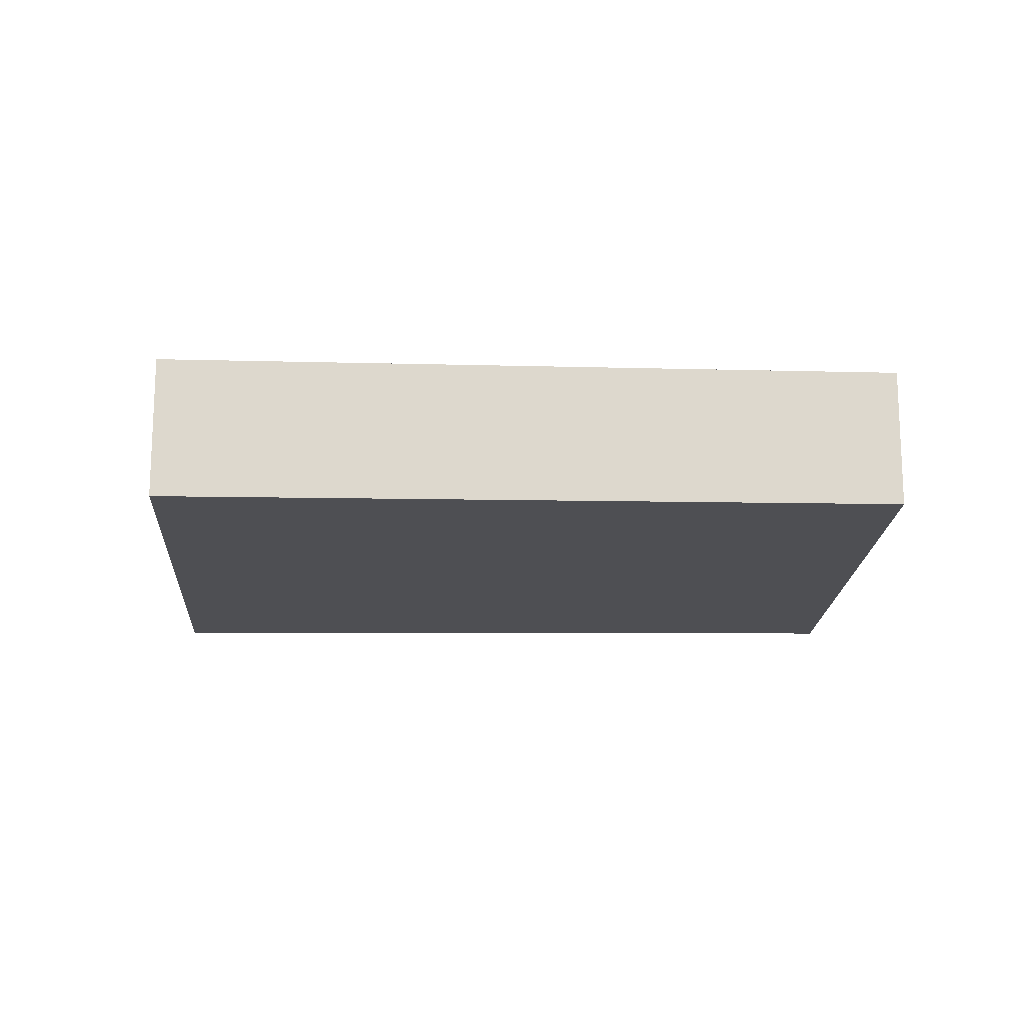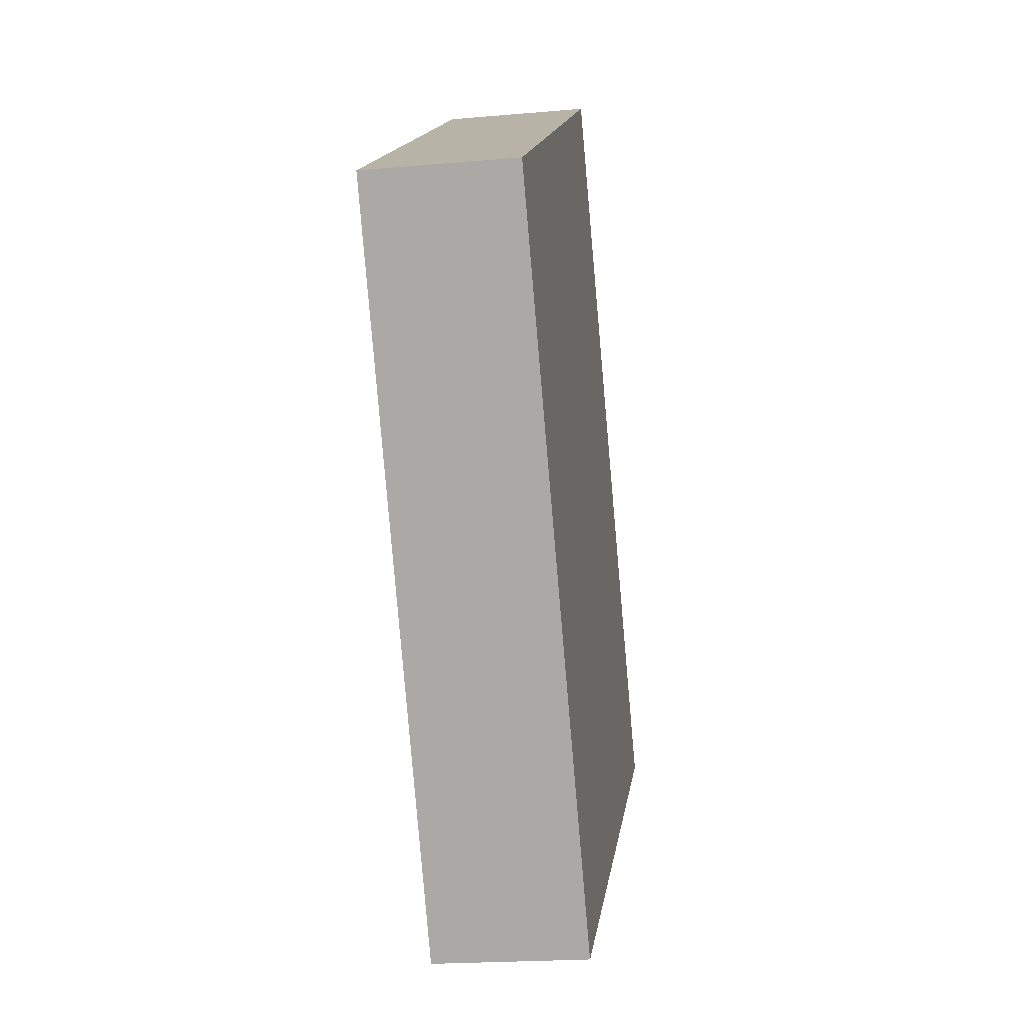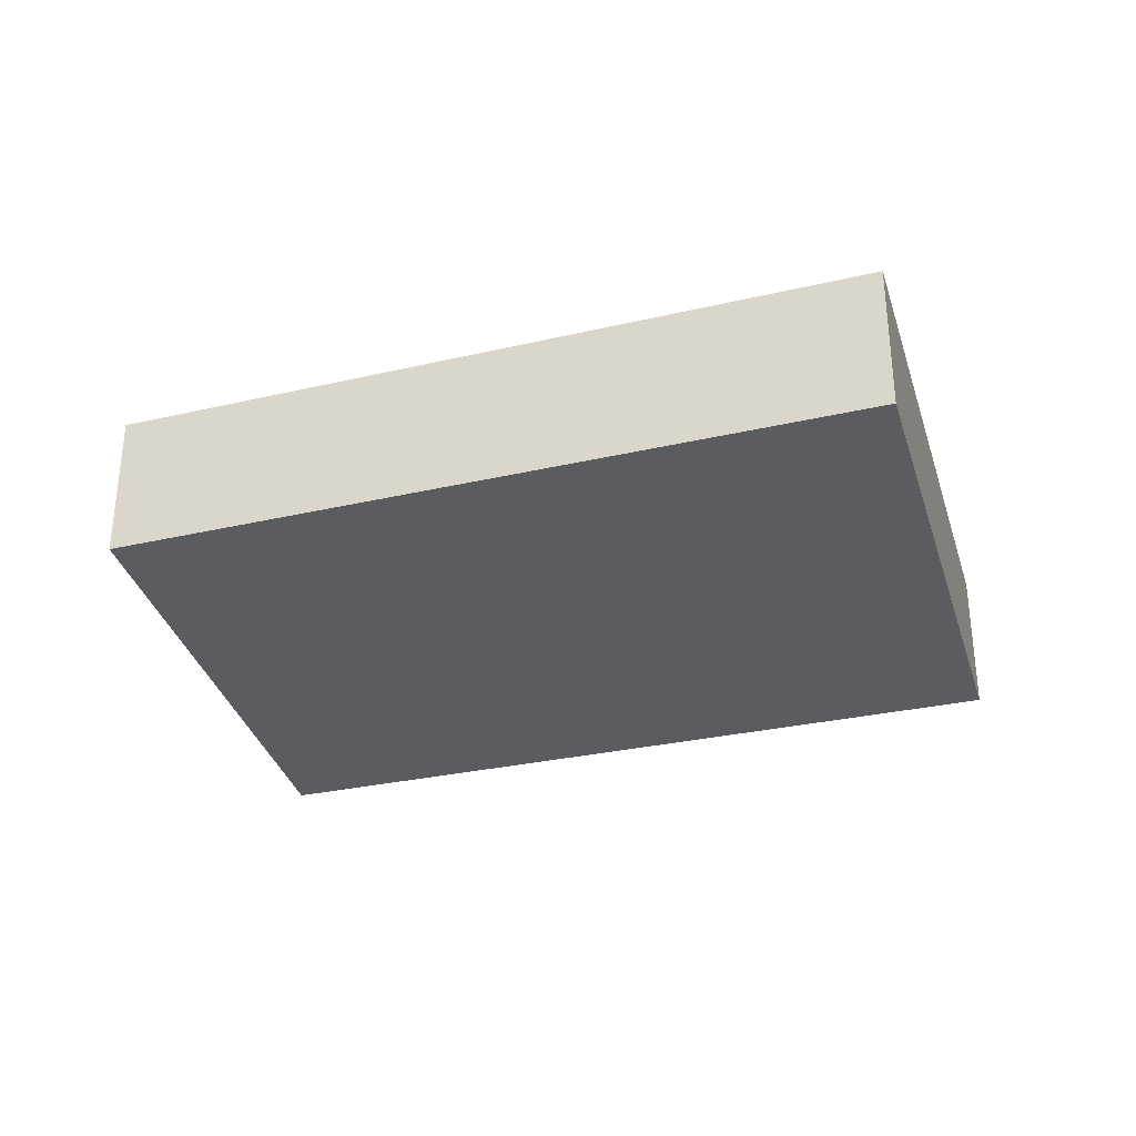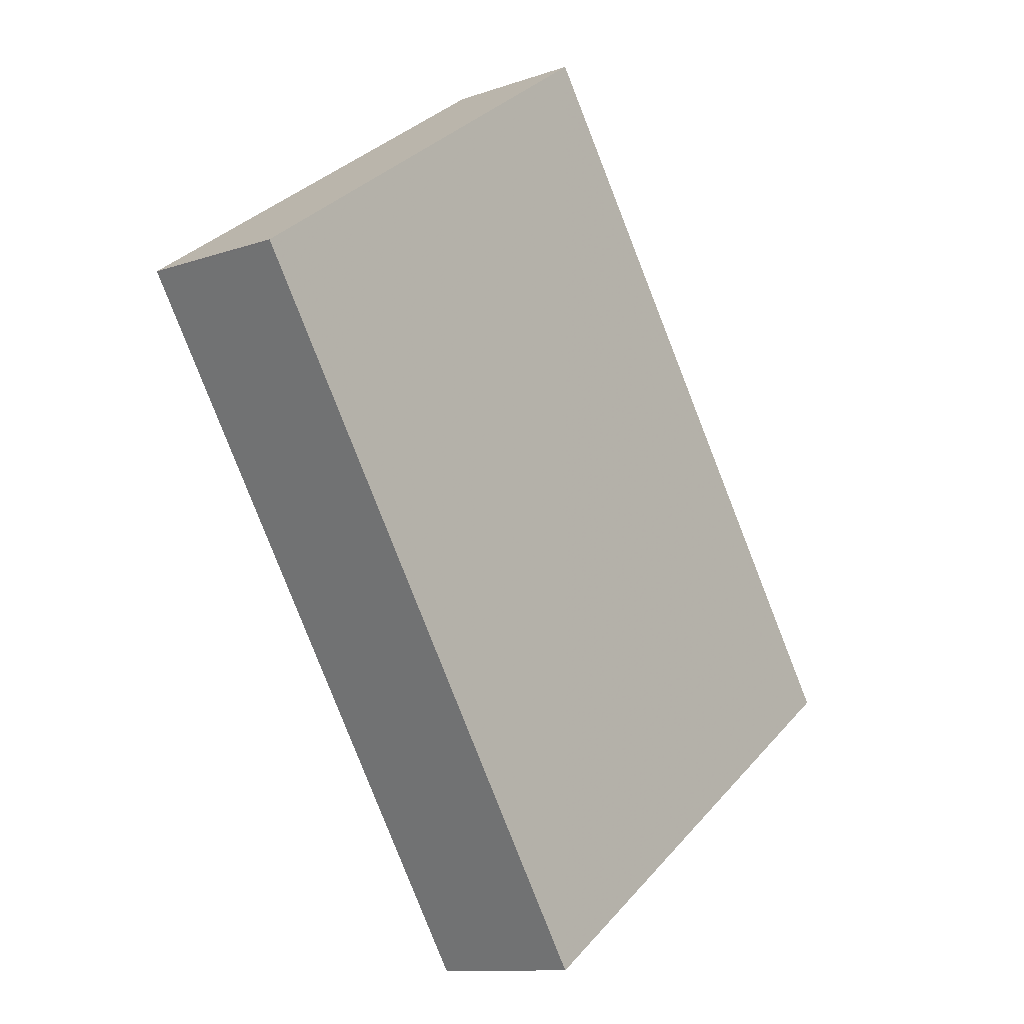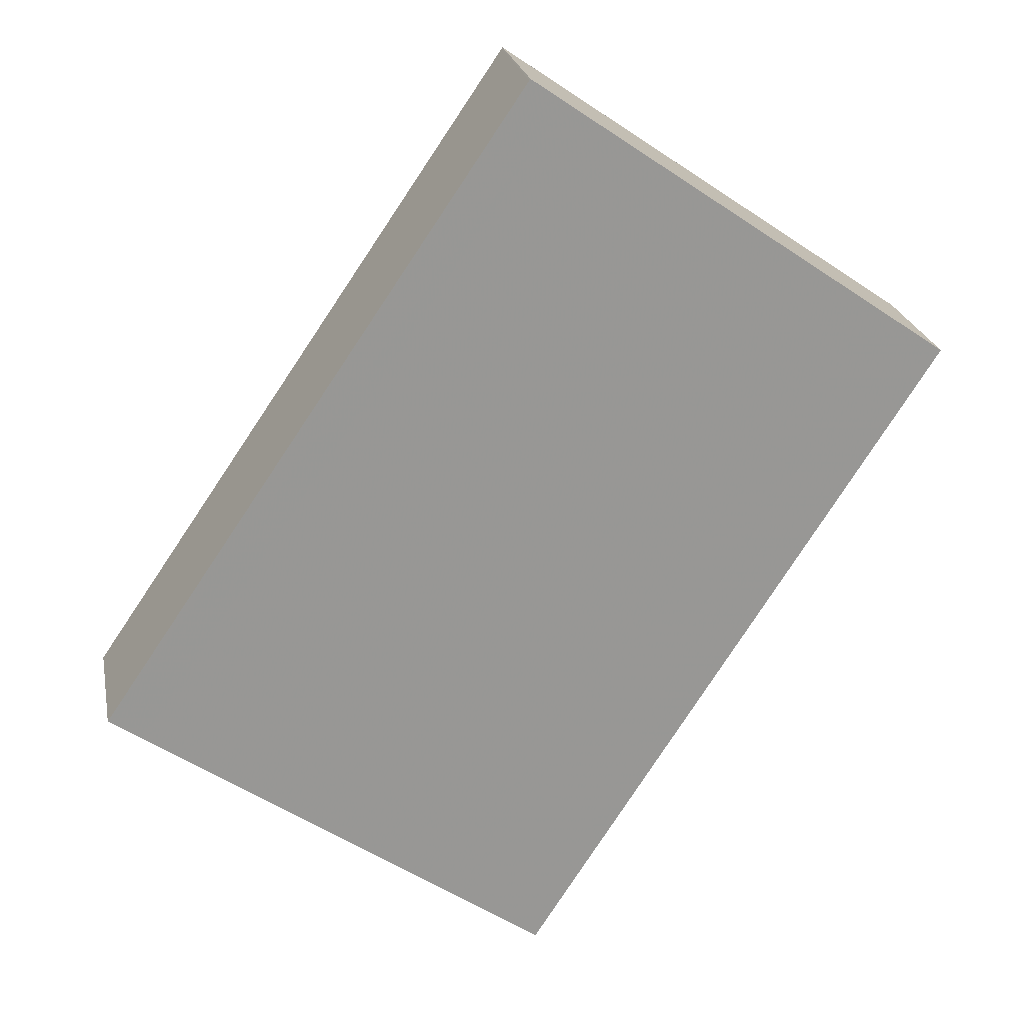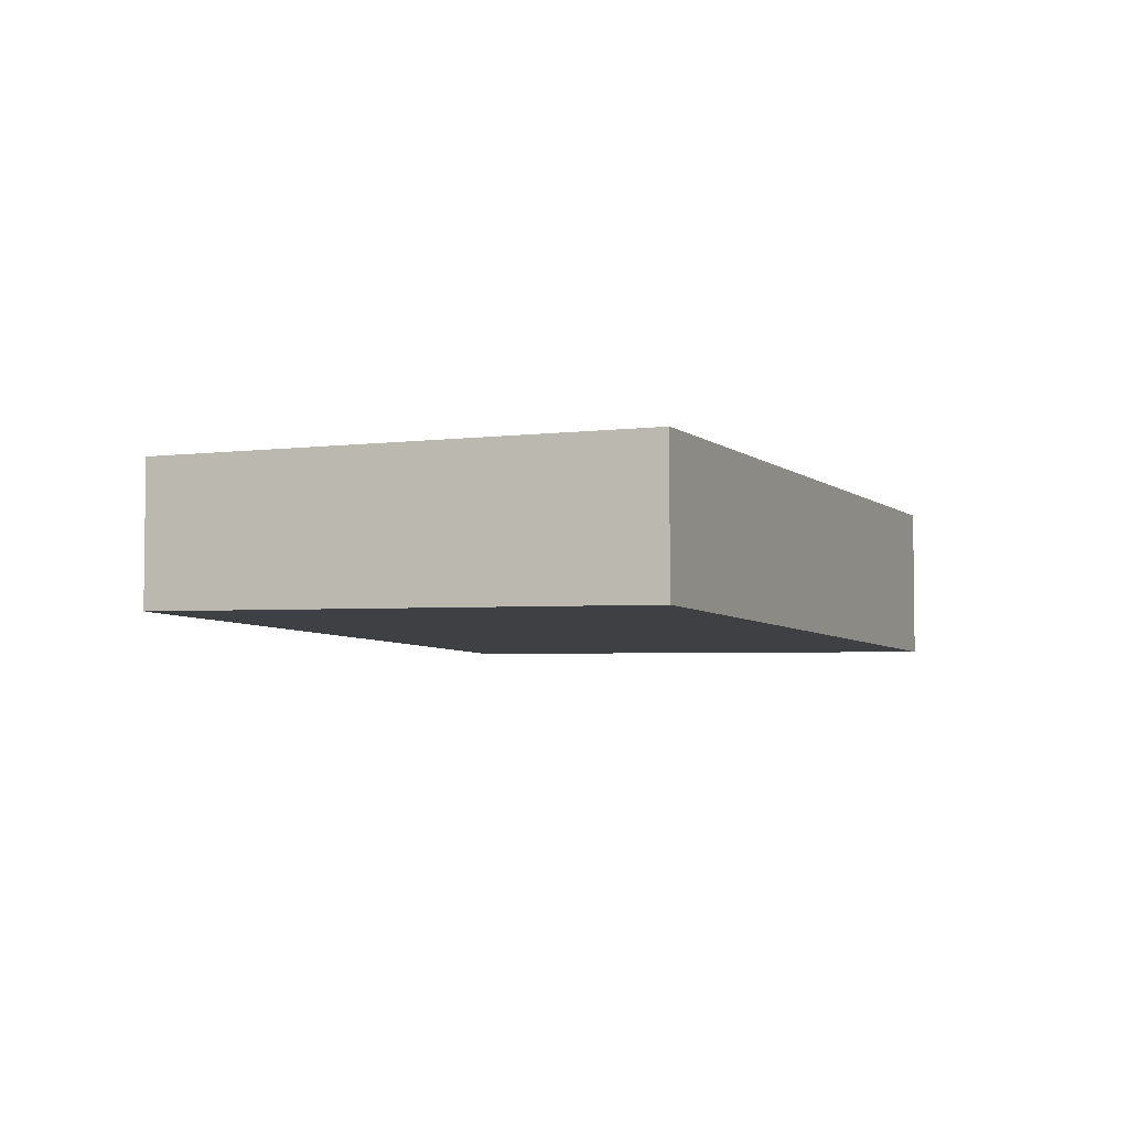
<metadata>
{"format":"obj","ext":"obj","renderer":"f3d","projection":"perspective","resolution":1024,"background":"white","views":[{"elev":-17.3,"azim":121.4,"up":"+Z"},{"elev":-20.6,"azim":-80.9,"up":"+Y"},{"elev":-34.7,"azim":-39.6,"up":"+Z"},{"elev":-11.2,"azim":-49.7,"up":"+Y"},{"elev":22.9,"azim":169.3,"up":"+Y"},{"elev":-5.0,"azim":-123.3,"up":"+Z"}]}
</metadata>
<code>
v -1904 -302 -0.5816
v -1903 -300.9 -0.5529
v -1901 -303.3 -0.5673
v -1903 -304.5 -0.5969
v -1902 -304.3 -0.5916
v -1904 -301.8 -0.5762
v -1904 -302 -0.5816
v -1904 -301.8 -0.5763
v -1903 -300.9 -0.5529
v -1903 -301 -0.5552
v -1903 -301 -0.5552
v -1901 -303.4 -0.5695
v -1904 -301.8 -0.5762
v -1904 -302 -0.5816
v -1904 -302 0
v -1904 -301.8 0
v -1903 -300.9 -0.5529
v -1903 -300.9 -0.5529
v -1903 -300.9 0
v -1903 -300.9 0
v -1901 -303.4 -0.5695
v -1901 -303.3 -0.5673
v -1901 -303.3 0
v -1901 -303.4 0
v -1904 -302 -0.5816
v -1903 -304.5 -0.5969
v -1903 -304.5 0
v -1904 -302 1.11e-16
v -1903 -304.5 -0.5969
v -1902 -304.3 -0.5916
v -1902 -304.3 0
v -1903 -304.5 0
v -1903 -301 -0.5552
v -1904 -301.8 -0.5762
v -1904 -301.8 0
v -1903 -301 0
v -1904 -302 -0.5816
v -1904 -302 -0.5816
v -1904 -302 1.11e-16
v -1904 -302 0
v -1901 -303.3 -0.5673
v -1903 -300.9 -0.5529
v -1903 -300.9 0
v -1901 -303.3 0
v -1903 -300.9 -0.5529
v -1903 -301 -0.5552
v -1903 -301 0
v -1903 -300.9 0
v -1902 -304.3 -0.5916
v -1901 -303.4 -0.5695
v -1901 -303.4 0
v -1902 -304.3 0
v -1904 -302 0
v -1903 -300.9 0
v -1901 -303.3 0
v -1903 -304.5 0
f 12 5 8 11
f 8 5 4 7
f 7 1 6 8
f 11 8 6 10
f 10 2 9 11
f 11 9 3 12
f 14 15 16 13
f 18 19 20 17
f 22 23 24 21
f 26 27 28 25
f 30 31 32 29
f 34 35 36 33
f 38 39 40 37
f 42 43 44 41
f 46 47 48 45
f 50 51 52 49
f 54 55 56 53

</code>
